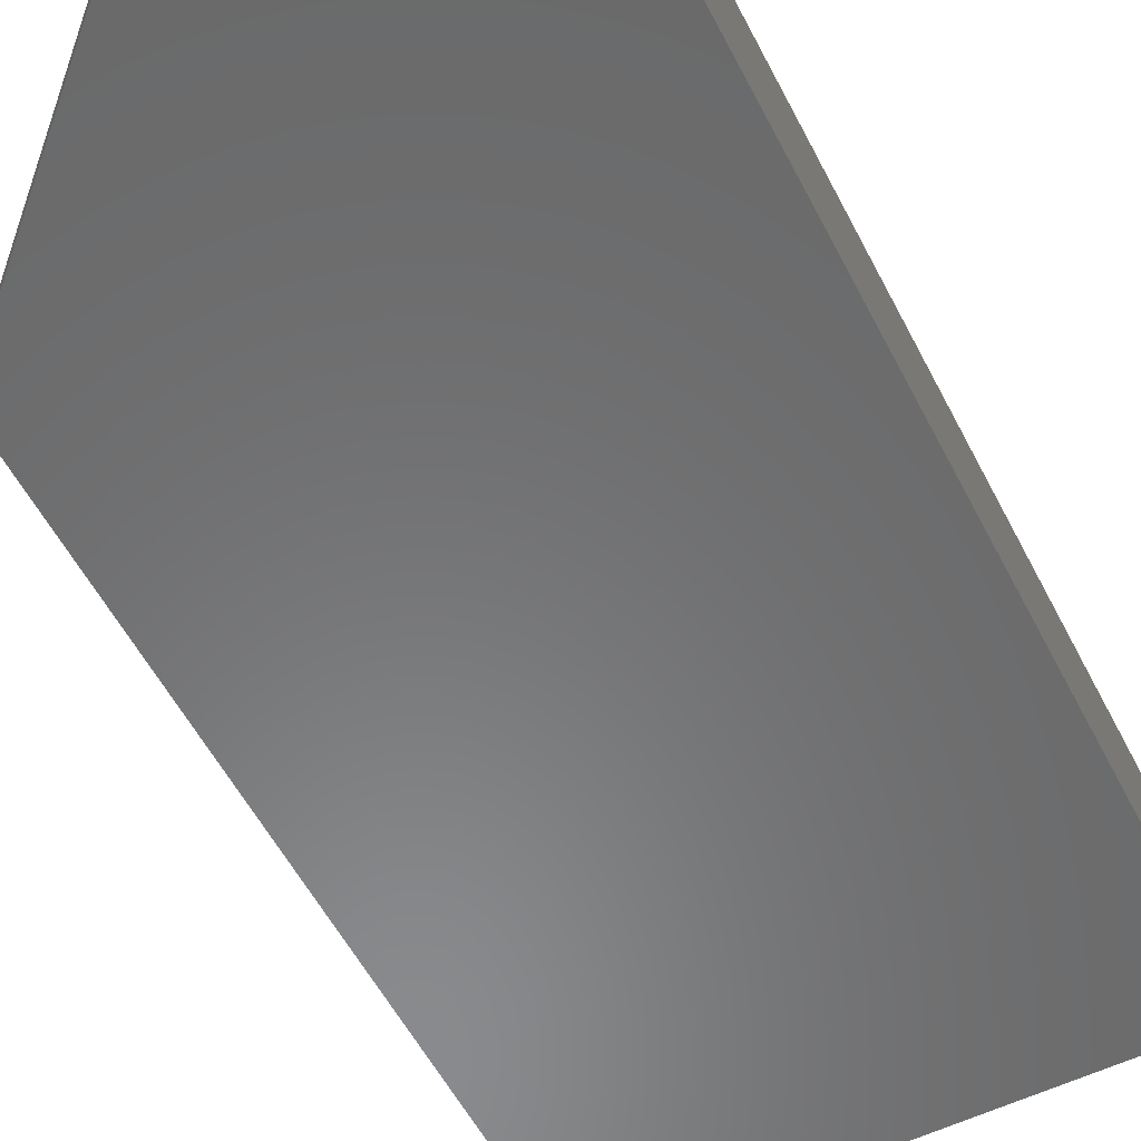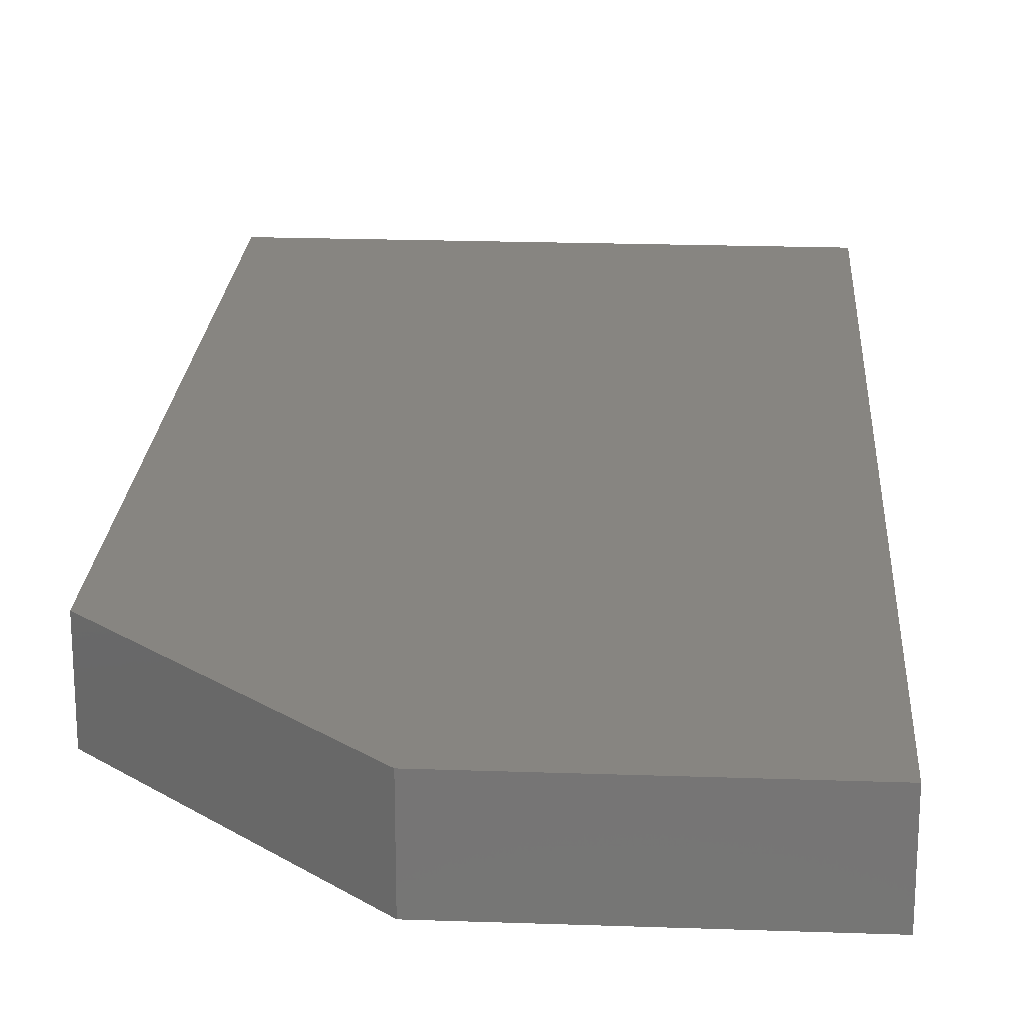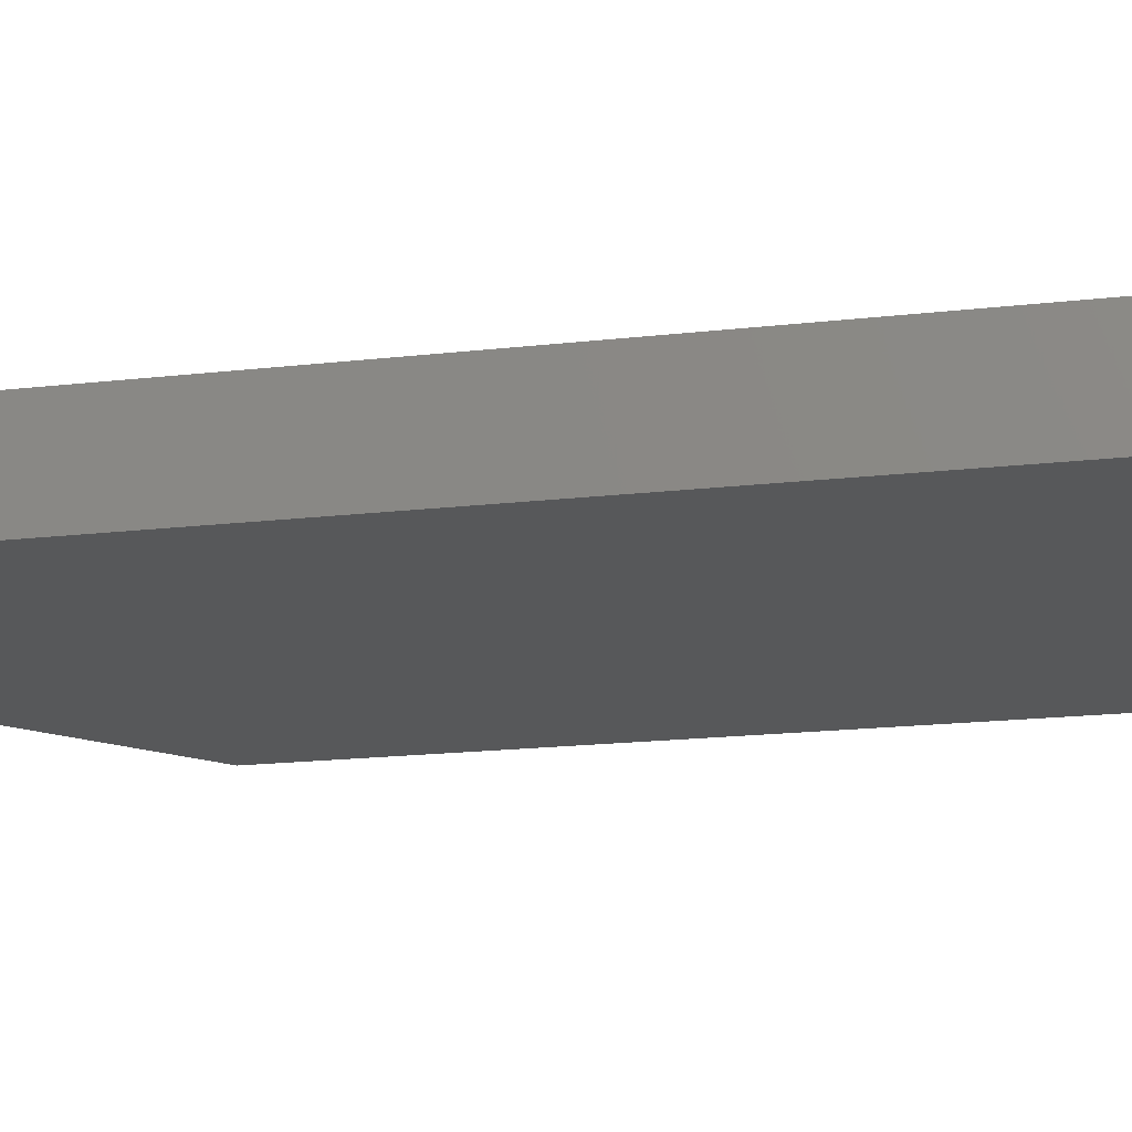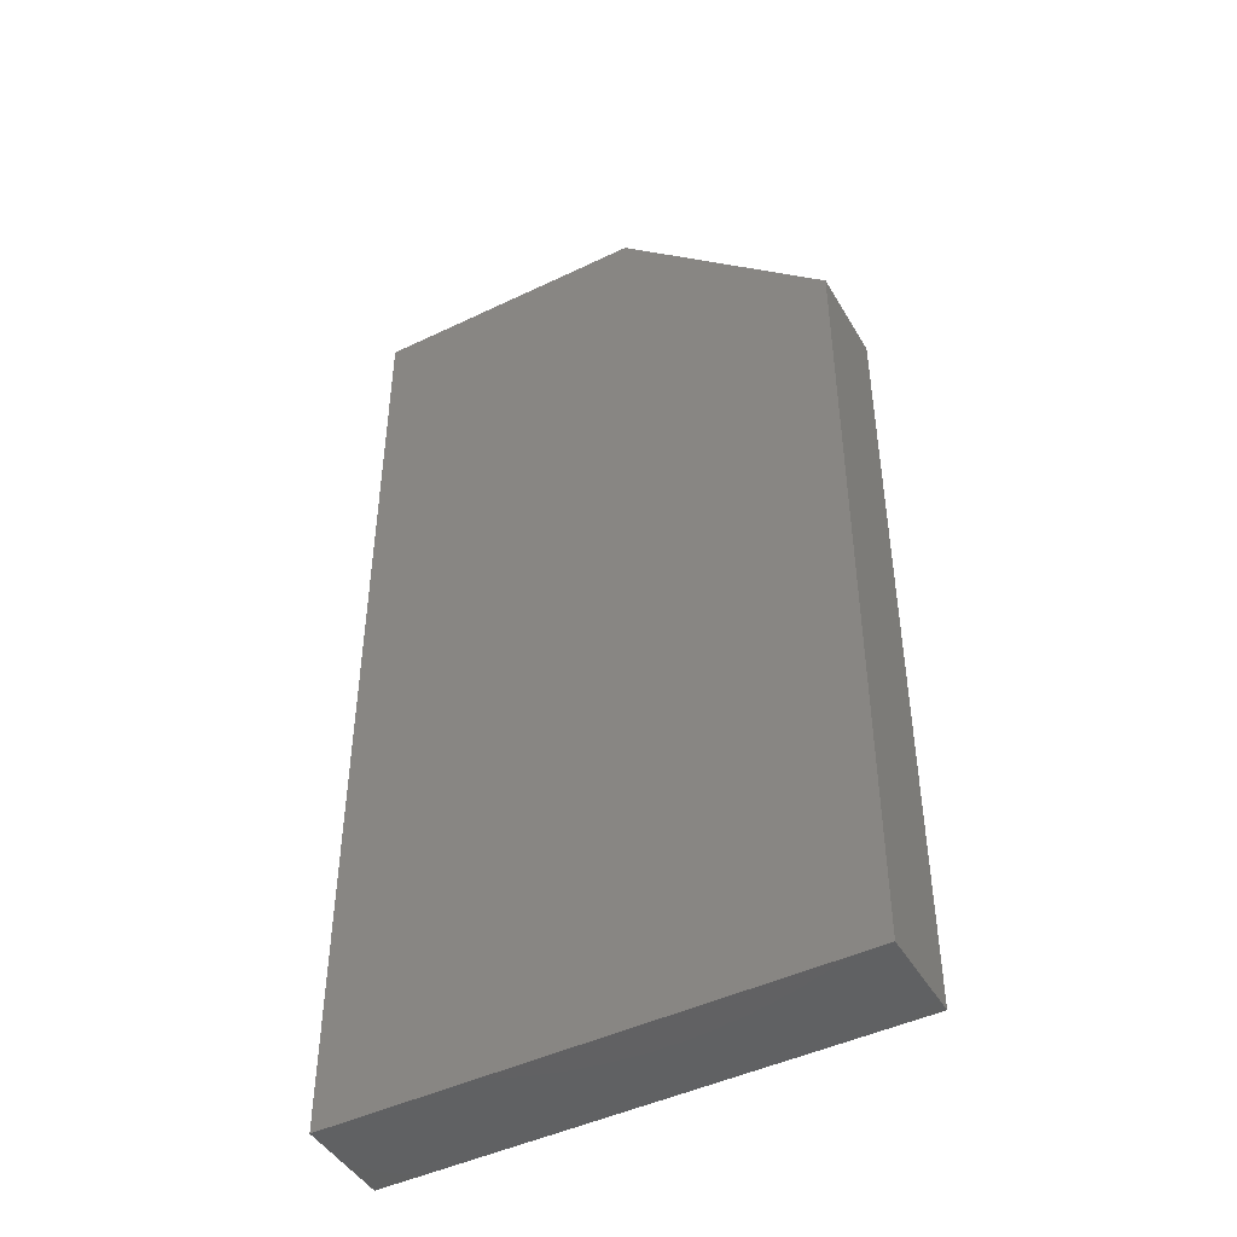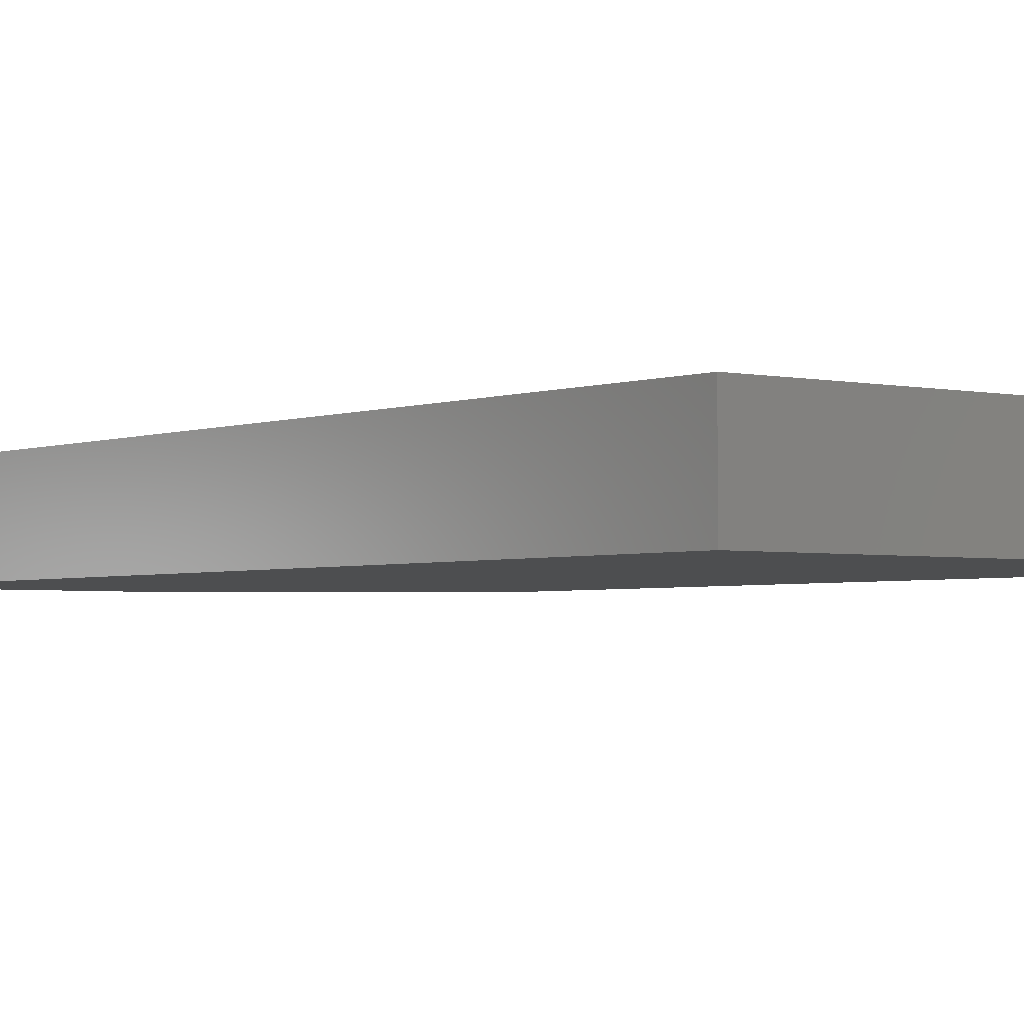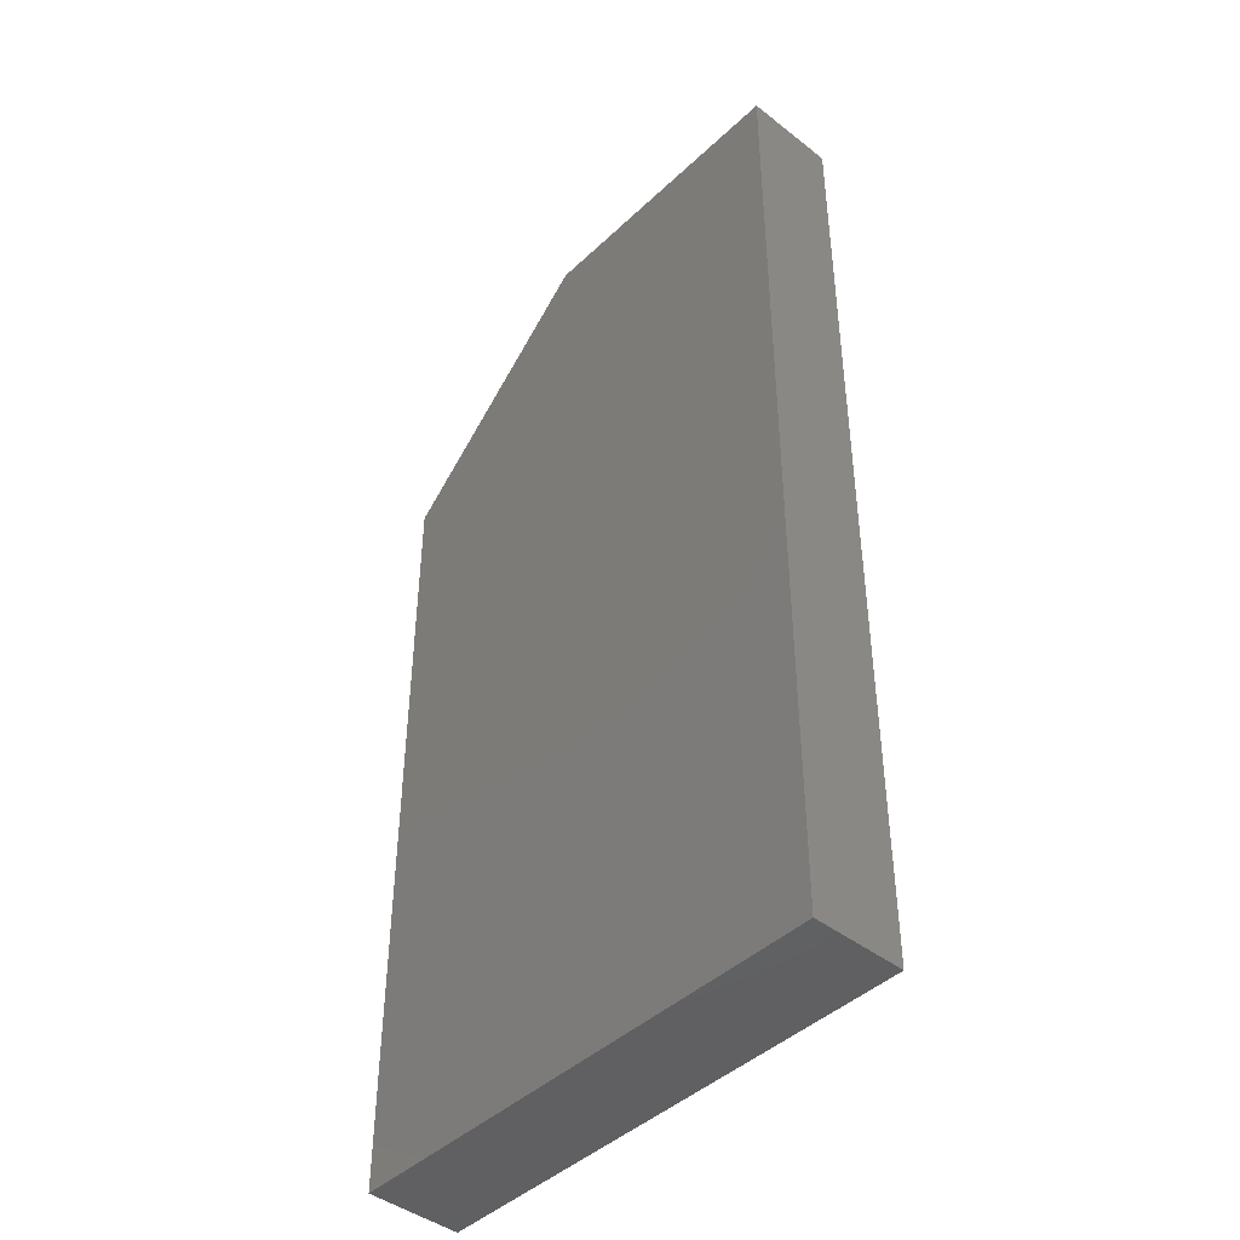
<metadata>
{"format":"stl","ext":"stl","renderer":"f3d","projection":"perspective","resolution":1024,"background":"white","views":[{"elev":-56.2,"azim":27.1,"up":"+Y"},{"elev":21.7,"azim":3.5,"up":"+Y"},{"elev":-18.5,"azim":102.4,"up":"+Y"},{"elev":-45.8,"azim":-151.1,"up":"+Z"},{"elev":-2.8,"azim":142.1,"up":"+Y"},{"elev":-43.9,"azim":47.6,"up":"+Z"}]}
</metadata>
<code>
# stl→obj: 10 verts, 16 faces
v -0.375 -0.1406 -0.75
v 0.3829 -0.1406 -0.75
v -0.375 -0.1406 0.4453
v 0.3829 -0.1406 0.75
v -0.04688 -0.1406 0.75
v -0.04688 1.847e-16 0.75
v 0.3829 2.086e-16 0.75
v -0.375 1.327e-16 0.4453
v 0.3829 4.207e-17 -0.75
v -0.375 0 -0.75
f 1 2 3
f 3 2 4
f 3 4 5
f 6 7 8
f 8 7 9
f 8 9 10
f 3 8 1
f 1 8 10
f 4 7 5
f 5 7 6
f 3 5 8
f 8 5 6
f 2 9 4
f 4 9 7
f 1 10 2
f 2 10 9

</code>
